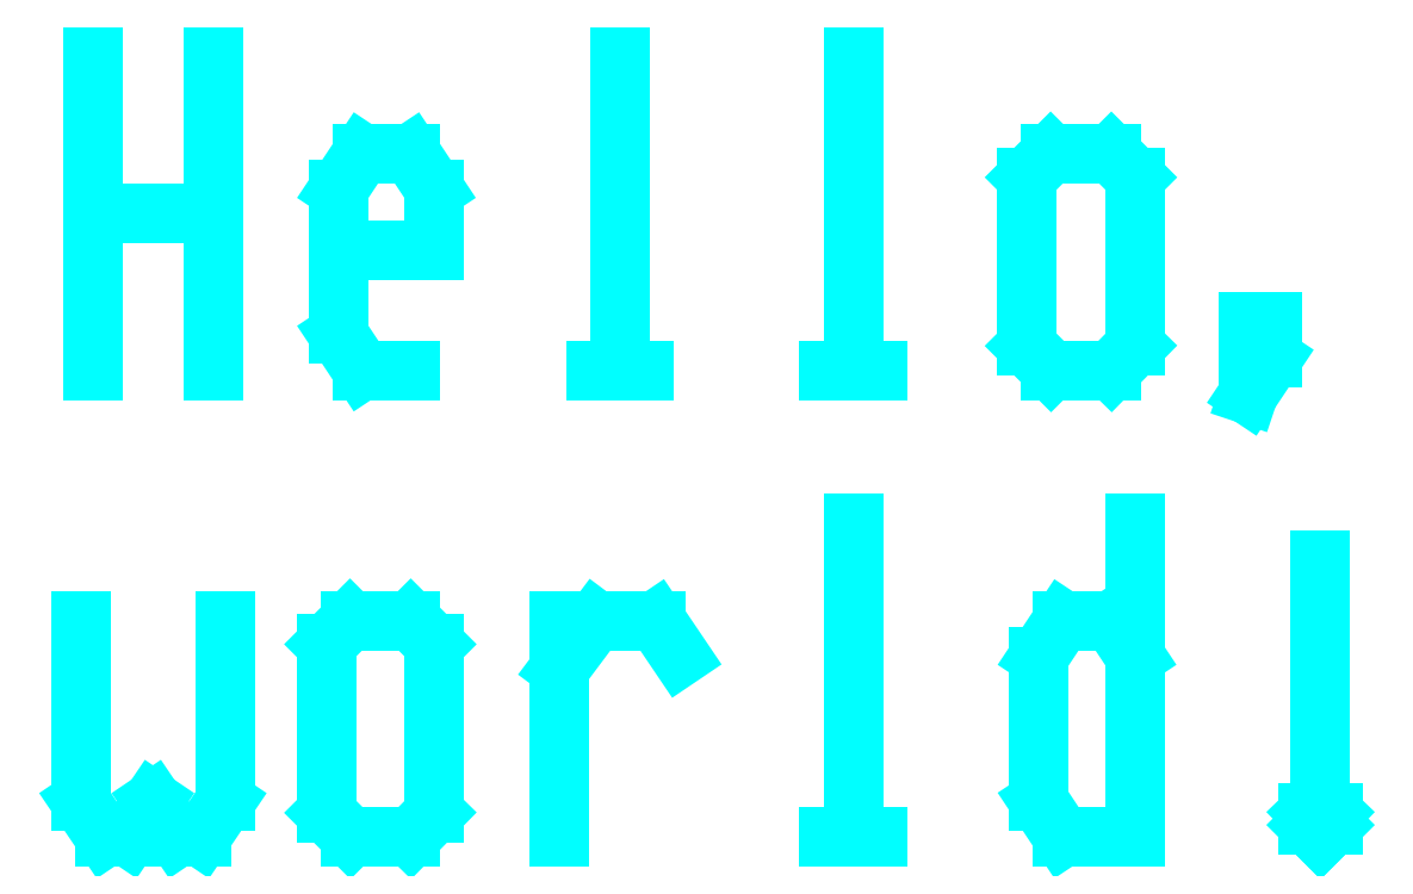
<metadata>
{"format":"dxf","ext":"dxf","renderer":"ezdxf+matplotlib","layout":"modelspace","background":"white","min_lineweight":24,"dpi":150}
</metadata>
<code>
0
SECTION
2
ENTITIES
0
LINE
8
0
10
-13.36
20
6.965
11
-13.36
21
0.2552
0
LINE
8
0
10
-13.36
20
3.605
11
-10.78
21
3.605
0
LINE
8
0
10
-10.78
20
6.965
11
-10.78
21
0.2552
0
LINE
8
0
10
-8.103
20
2.835
11
-6.043
21
2.835
0
LINE
8
0
10
-6.043
20
2.835
11
-6.043
21
4.125
0
LINE
8
0
10
-6.043
20
4.125
11
-6.553
21
4.895
0
LINE
8
0
10
-6.553
20
4.895
11
-7.593
21
4.895
0
LINE
8
0
10
-7.593
20
4.895
11
-8.103
21
4.125
0
LINE
8
0
10
-8.103
20
4.125
11
-8.103
21
1.025
0
LINE
8
0
10
-8.103
20
1.025
11
-7.593
21
0.2552
0
LINE
8
0
10
-7.593
20
0.2552
11
-6.553
21
0.2552
0
LINE
8
0
10
-2.073
20
6.965
11
-2.073
21
0.2552
0
LINE
8
0
10
-2.593
20
0.2552
11
-1.553
21
0.2552
0
LINE
8
0
10
2.927
20
6.965
11
2.927
21
0.2552
0
LINE
8
0
10
2.407
20
0.2552
11
3.447
21
0.2552
0
LINE
8
0
10
7.147
20
4.895
11
6.637
21
4.385
0
LINE
8
0
10
6.637
20
4.385
11
6.637
21
0.7752
0
LINE
8
0
10
6.637
20
0.7752
11
7.157
21
0.2552
0
LINE
8
0
10
7.157
20
0.2552
11
8.447
21
0.2552
0
LINE
8
0
10
8.447
20
0.2552
11
8.957
21
0.7752
0
LINE
8
0
10
8.957
20
0.7752
11
8.957
21
4.385
0
LINE
8
0
10
8.957
20
4.385
11
8.447
21
4.895
0
LINE
8
0
10
8.447
20
4.895
11
7.157
21
4.895
0
LINE
8
0
10
11.38
20
-0.2648
11
11.9
21
0.5152
0
LINE
8
0
10
11.9
20
0.5152
11
11.9
21
1.285
0
LINE
8
0
10
11.9
20
1.285
11
11.38
21
1.285
0
LINE
8
0
10
11.38
20
1.285
11
11.38
21
0.5152
0
LINE
8
0
10
11.38
20
0.5152
11
11.64
21
0.5152
0
LINE
8
0
10
11.64
20
0.5152
11
11.38
21
-0.2648
0
LINE
8
0
10
-13.62
20
-5.105
11
-13.62
21
-8.975
0
LINE
8
0
10
-13.62
20
-8.975
11
-13.1
21
-9.745
0
LINE
8
0
10
-13.1
20
-9.745
11
-12.59
21
-9.745
0
LINE
8
0
10
-12.59
20
-9.745
11
-12.07
21
-8.975
0
LINE
8
0
10
-12.07
20
-8.975
11
-11.55
21
-9.745
0
LINE
8
0
10
-11.55
20
-9.745
11
-11.04
21
-9.745
0
LINE
8
0
10
-11.04
20
-9.745
11
-10.52
21
-8.975
0
LINE
8
0
10
-10.52
20
-8.975
11
-10.52
21
-5.105
0
LINE
8
0
10
-7.853
20
-5.105
11
-8.363
21
-5.615
0
LINE
8
0
10
-8.363
20
-5.615
11
-8.363
21
-9.225
0
LINE
8
0
10
-8.363
20
-9.225
11
-7.843
21
-9.745
0
LINE
8
0
10
-7.843
20
-9.745
11
-6.553
21
-9.745
0
LINE
8
0
10
-6.553
20
-9.745
11
-6.043
21
-9.225
0
LINE
8
0
10
-6.043
20
-9.225
11
-6.043
21
-5.615
0
LINE
8
0
10
-6.043
20
-5.615
11
-6.553
21
-5.105
0
LINE
8
0
10
-6.553
20
-5.105
11
-7.843
21
-5.105
0
LINE
8
0
10
-3.363
20
-5.105
11
-3.363
21
-9.745
0
LINE
8
0
10
-3.363
20
-6.135
11
-2.593
21
-5.105
0
LINE
8
0
10
-2.593
20
-5.105
11
-1.303
21
-5.105
0
LINE
8
0
10
-1.303
20
-5.105
11
-0.7829
21
-5.875
0
LINE
8
0
10
2.927
20
-3.035
11
2.927
21
-9.745
0
LINE
8
0
10
2.407
20
-9.745
11
3.447
21
-9.745
0
LINE
8
0
10
8.957
20
-3.035
11
8.957
21
-9.745
0
LINE
8
0
10
8.957
20
-9.745
11
7.407
21
-9.745
0
LINE
8
0
10
7.407
20
-9.745
11
6.897
21
-8.975
0
LINE
8
0
10
6.897
20
-8.975
11
6.897
21
-5.875
0
LINE
8
0
10
6.897
20
-5.875
11
7.407
21
-5.105
0
LINE
8
0
10
7.407
20
-5.105
11
8.447
21
-5.105
0
LINE
8
0
10
8.447
20
-5.105
11
8.957
21
-5.875
0
LINE
8
0
10
12.93
20
-9.745
11
13.19
21
-9.485
0
LINE
8
0
10
13.19
20
-9.485
11
13.19
21
-9.225
0
LINE
8
0
10
13.19
20
-9.225
11
12.93
21
-8.975
0
LINE
8
0
10
12.93
20
-8.975
11
12.67
21
-9.225
0
LINE
8
0
10
12.67
20
-9.225
11
12.67
21
-9.485
0
LINE
8
0
10
12.67
20
-9.485
11
12.93
21
-9.745
0
LINE
8
0
10
12.93
20
-8.195
11
12.93
21
-3.815
0
LINE
8
0
10
12.93
20
-3.815
11
12.93
21
-7.935
0
ENDSEC
0
EOF

</code>
